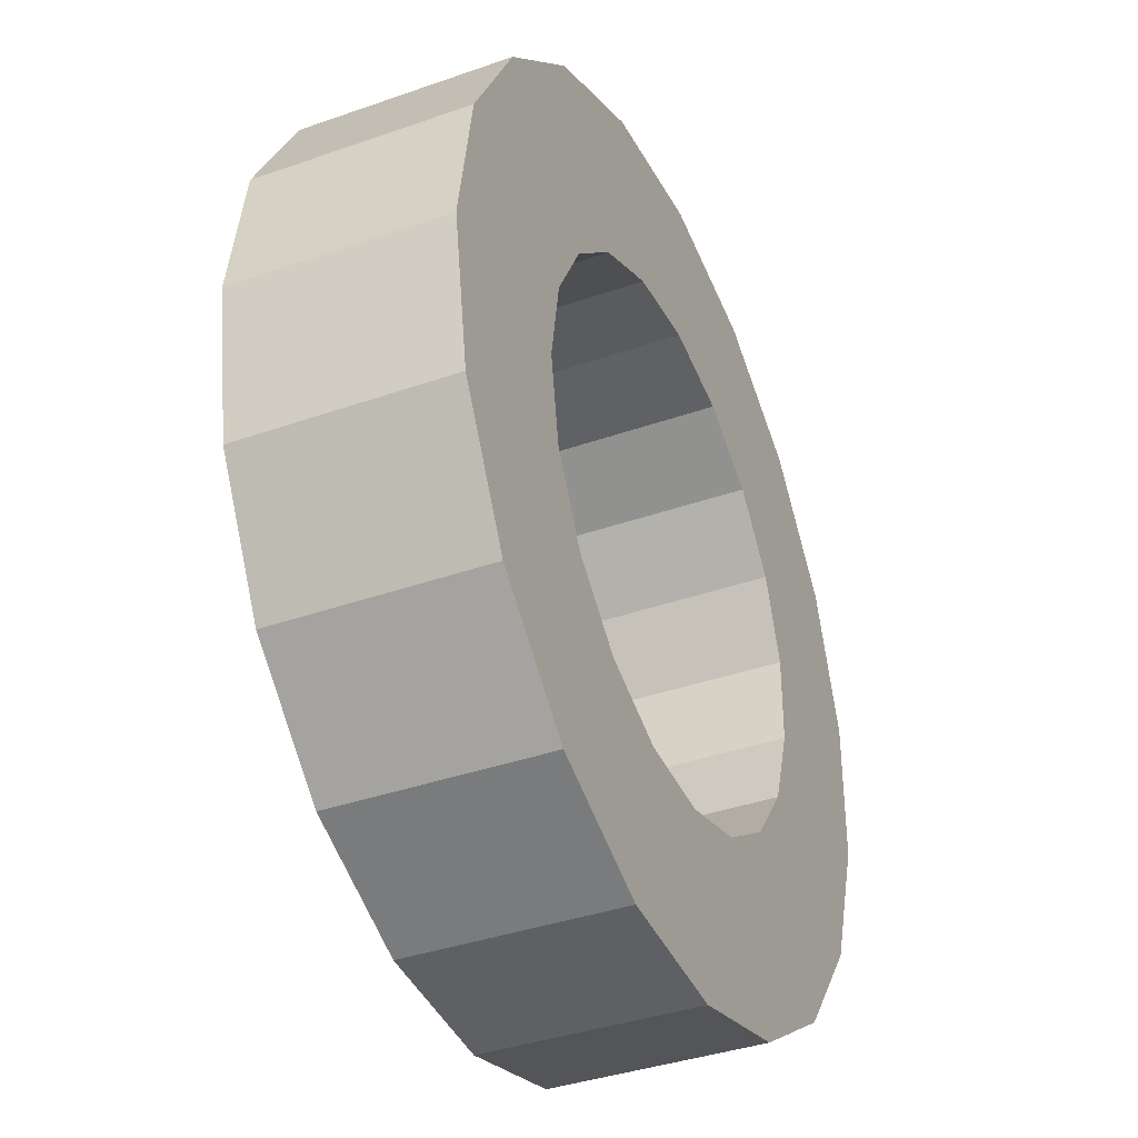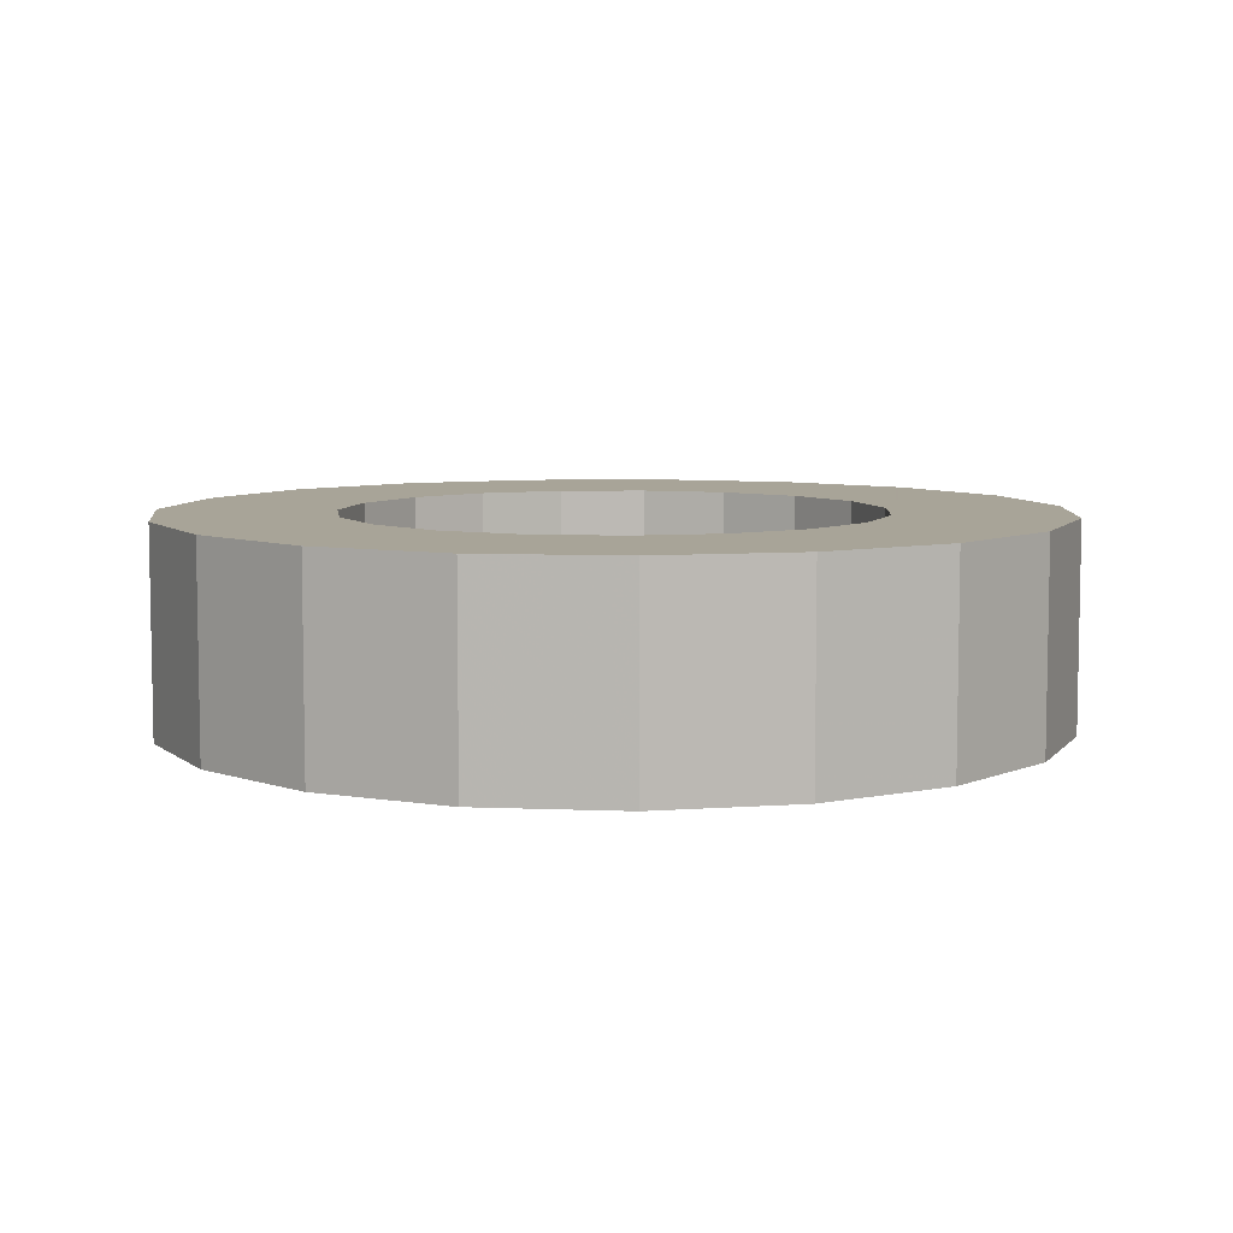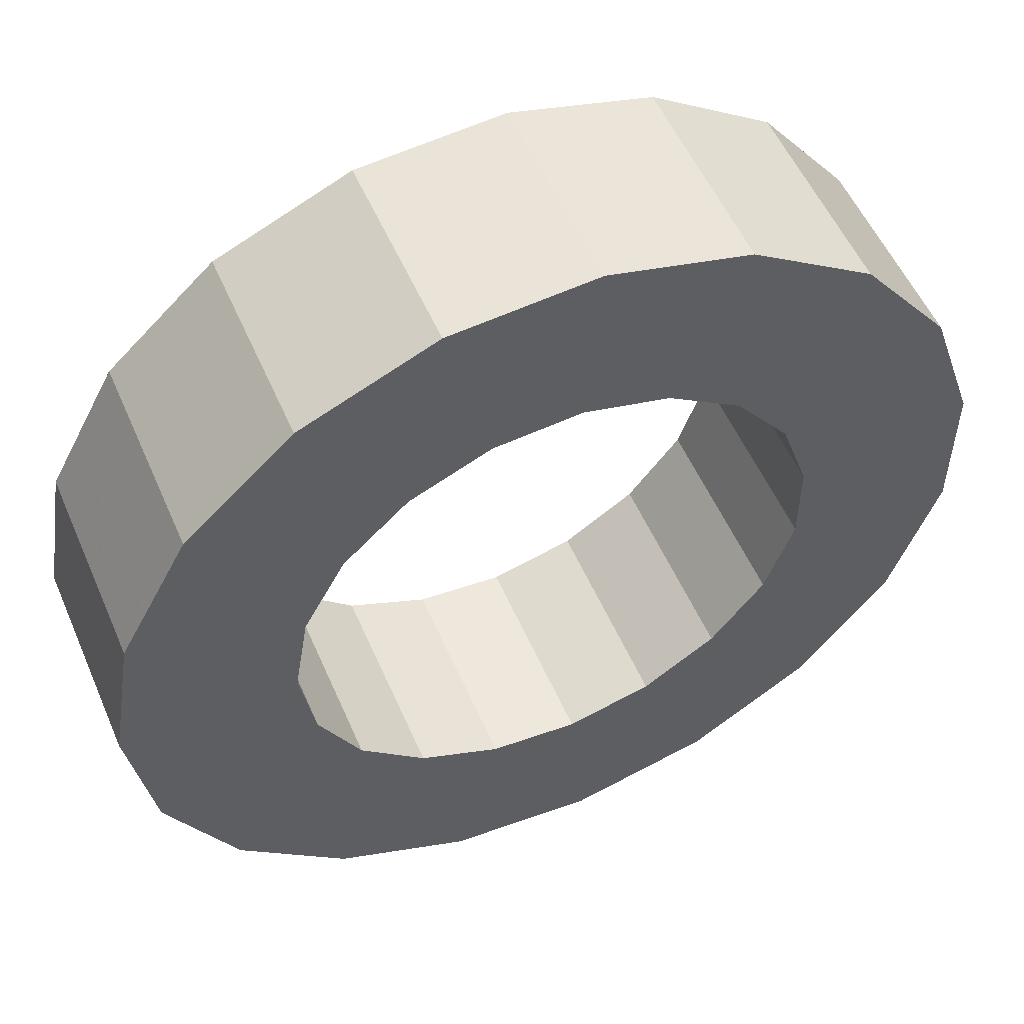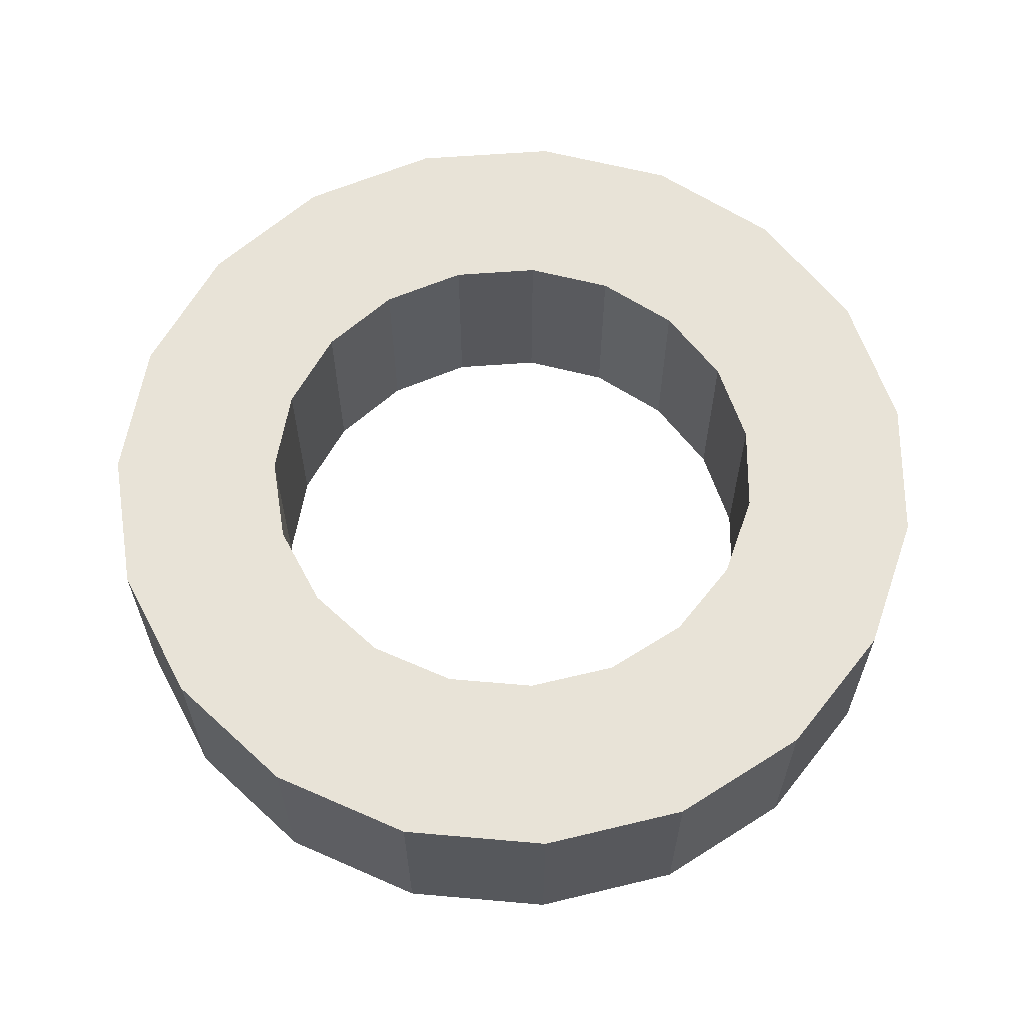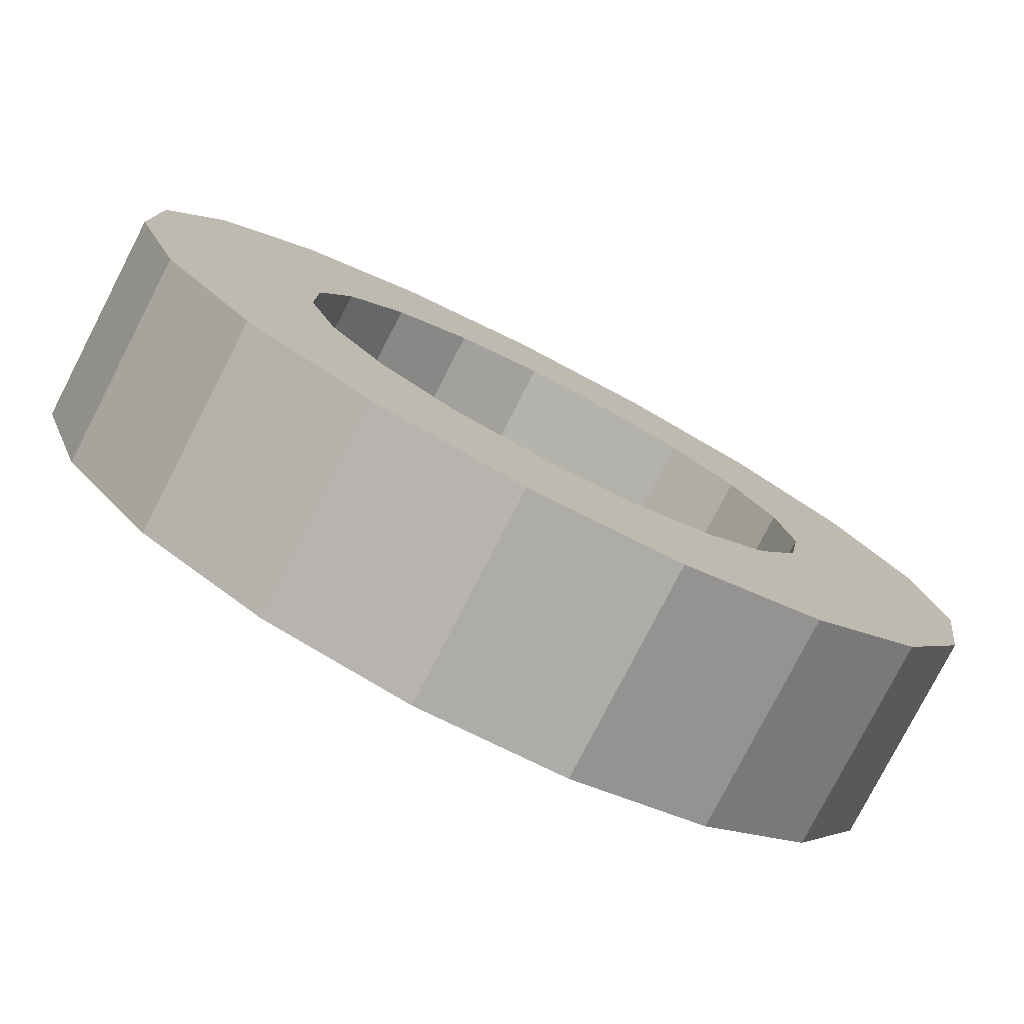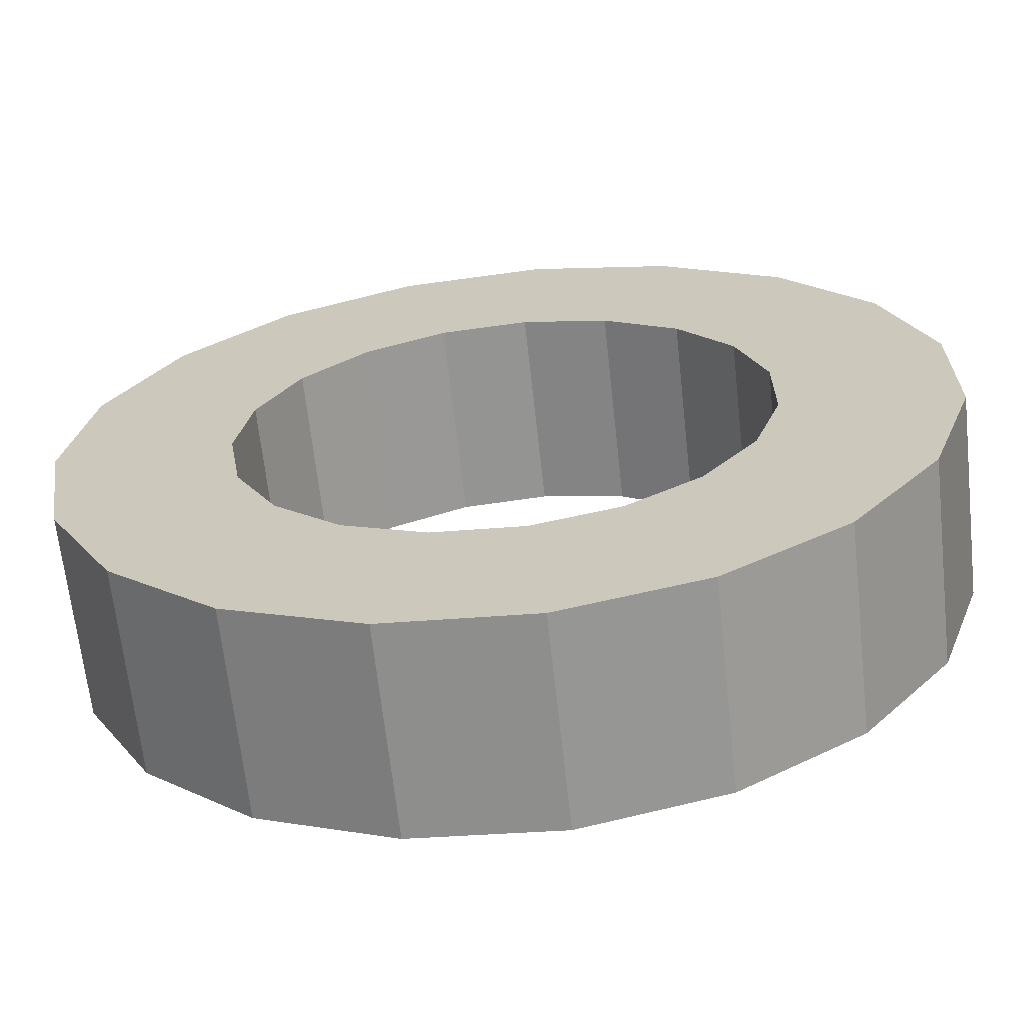
<metadata>
{"format":"obj","ext":"obj","renderer":"f3d","projection":"perspective","resolution":1024,"background":"white","views":[{"elev":-38.0,"azim":114.1,"up":"+Y"},{"elev":7.0,"azim":30.5,"up":"+Z"},{"elev":54.1,"azim":156.8,"up":"+Y"},{"elev":62.0,"azim":104.6,"up":"+Z"},{"elev":-78.6,"azim":-27.2,"up":"+Y"},{"elev":-66.1,"azim":-173.7,"up":"+Y"}]}
</metadata>
<code>
v 0.7492 0 -0.2875
v 1.243 0 -0.2875
v 1.243 0 0.2875
v 0.7492 0 0.2875
v 0.7086 0.2433 -0.2875
v 1.175 0.4035 -0.2875
v 1.175 0.4035 0.2875
v 0.7086 0.2433 0.2875
v 0.5912 0.4602 -0.2875
v 0.9806 0.7632 -0.2875
v 0.9806 0.7632 0.2875
v 0.5912 0.4602 0.2875
v 0.4098 0.6272 -0.2875
v 0.6796 1.04 -0.2875
v 0.6796 1.04 0.2875
v 0.4098 0.6272 0.2875
v 0.1839 0.7263 -0.2875
v 0.305 1.205 -0.2875
v 0.305 1.205 0.2875
v 0.1839 0.7263 0.2875
v -0.06187 0.7467 -0.2875
v -0.1026 1.238 -0.2875
v -0.1026 1.238 0.2875
v -0.06187 0.7467 0.2875
v -0.301 0.6861 -0.2875
v -0.4991 1.138 -0.2875
v -0.4991 1.138 0.2875
v -0.301 0.6861 0.2875
v -0.5074 0.5512 -0.2875
v -0.8416 0.9142 -0.2875
v -0.8416 0.9142 0.2875
v -0.5074 0.5512 0.2875
v -0.6589 0.3566 -0.2875
v -1.093 0.5914 -0.2875
v -1.093 0.5914 0.2875
v -0.6589 0.3566 0.2875
v -0.739 0.1233 -0.2875
v -1.226 0.2045 -0.2875
v -1.226 0.2045 0.2875
v -0.739 0.1233 0.2875
v -0.739 -0.1233 -0.2875
v -1.226 -0.2045 -0.2875
v -1.226 -0.2045 0.2875
v -0.739 -0.1233 0.2875
v -0.6589 -0.3566 -0.2875
v -1.093 -0.5914 -0.2875
v -1.093 -0.5914 0.2875
v -0.6589 -0.3566 0.2875
v -0.5074 -0.5512 -0.2875
v -0.8416 -0.9142 -0.2875
v -0.8416 -0.9142 0.2875
v -0.5074 -0.5512 0.2875
v -0.301 -0.6861 -0.2875
v -0.4991 -1.138 -0.2875
v -0.4991 -1.138 0.2875
v -0.301 -0.6861 0.2875
v -0.06187 -0.7467 -0.2875
v -0.1026 -1.238 -0.2875
v -0.1026 -1.238 0.2875
v -0.06187 -0.7467 0.2875
v 0.1839 -0.7263 -0.2875
v 0.305 -1.205 -0.2875
v 0.305 -1.205 0.2875
v 0.1839 -0.7263 0.2875
v 0.4098 -0.6272 -0.2875
v 0.6796 -1.04 -0.2875
v 0.6796 -1.04 0.2875
v 0.4098 -0.6272 0.2875
v 0.5912 -0.4602 -0.2875
v 0.9806 -0.7632 -0.2875
v 0.9806 -0.7632 0.2875
v 0.5912 -0.4602 0.2875
v 0.7086 -0.2433 -0.2875
v 1.175 -0.4035 -0.2875
v 1.175 -0.4035 0.2875
v 0.7086 -0.2433 0.2875
f 1 5 2
f 2 5 6
f 2 6 3
f 3 6 7
f 3 7 4
f 4 7 8
f 4 8 1
f 1 8 5
f 5 9 6
f 6 9 10
f 6 10 7
f 7 10 11
f 7 11 8
f 8 11 12
f 8 12 5
f 5 12 9
f 9 13 10
f 10 13 14
f 10 14 11
f 11 14 15
f 11 15 12
f 12 15 16
f 12 16 9
f 9 16 13
f 13 17 14
f 14 17 18
f 14 18 15
f 15 18 19
f 15 19 16
f 16 19 20
f 16 20 13
f 13 20 17
f 17 21 18
f 18 21 22
f 18 22 19
f 19 22 23
f 19 23 20
f 20 23 24
f 20 24 17
f 17 24 21
f 21 25 22
f 22 25 26
f 22 26 23
f 23 26 27
f 23 27 24
f 24 27 28
f 24 28 21
f 21 28 25
f 25 29 26
f 26 29 30
f 26 30 27
f 27 30 31
f 27 31 28
f 28 31 32
f 28 32 25
f 25 32 29
f 29 33 30
f 30 33 34
f 30 34 31
f 31 34 35
f 31 35 32
f 32 35 36
f 32 36 29
f 29 36 33
f 33 37 34
f 34 37 38
f 34 38 35
f 35 38 39
f 35 39 36
f 36 39 40
f 36 40 33
f 33 40 37
f 37 41 38
f 38 41 42
f 38 42 39
f 39 42 43
f 39 43 40
f 40 43 44
f 40 44 37
f 37 44 41
f 41 45 42
f 42 45 46
f 42 46 43
f 43 46 47
f 43 47 44
f 44 47 48
f 44 48 41
f 41 48 45
f 45 49 46
f 46 49 50
f 46 50 47
f 47 50 51
f 47 51 48
f 48 51 52
f 48 52 45
f 45 52 49
f 49 53 50
f 50 53 54
f 50 54 51
f 51 54 55
f 51 55 52
f 52 55 56
f 52 56 49
f 49 56 53
f 53 57 54
f 54 57 58
f 54 58 55
f 55 58 59
f 55 59 56
f 56 59 60
f 56 60 53
f 53 60 57
f 57 61 58
f 58 61 62
f 58 62 59
f 59 62 63
f 59 63 60
f 60 63 64
f 60 64 57
f 57 64 61
f 61 65 62
f 62 65 66
f 62 66 63
f 63 66 67
f 63 67 64
f 64 67 68
f 64 68 61
f 61 68 65
f 65 69 66
f 66 69 70
f 66 70 67
f 67 70 71
f 67 71 68
f 68 71 72
f 68 72 65
f 65 72 69
f 69 73 70
f 70 73 74
f 70 74 71
f 71 74 75
f 71 75 72
f 72 75 76
f 72 76 69
f 69 76 73
f 73 1 74
f 74 1 2
f 74 2 75
f 75 2 3
f 75 3 76
f 76 3 4
f 76 4 73
f 73 4 1

</code>
